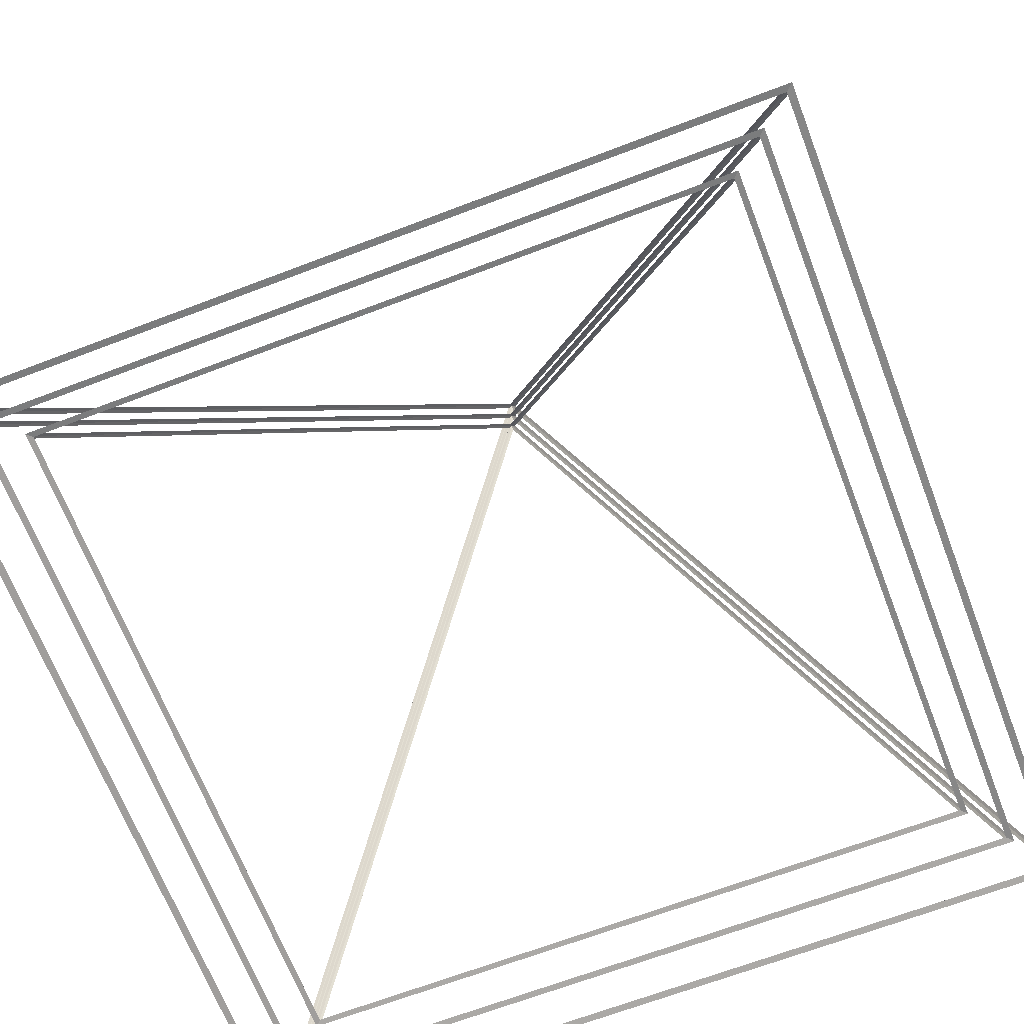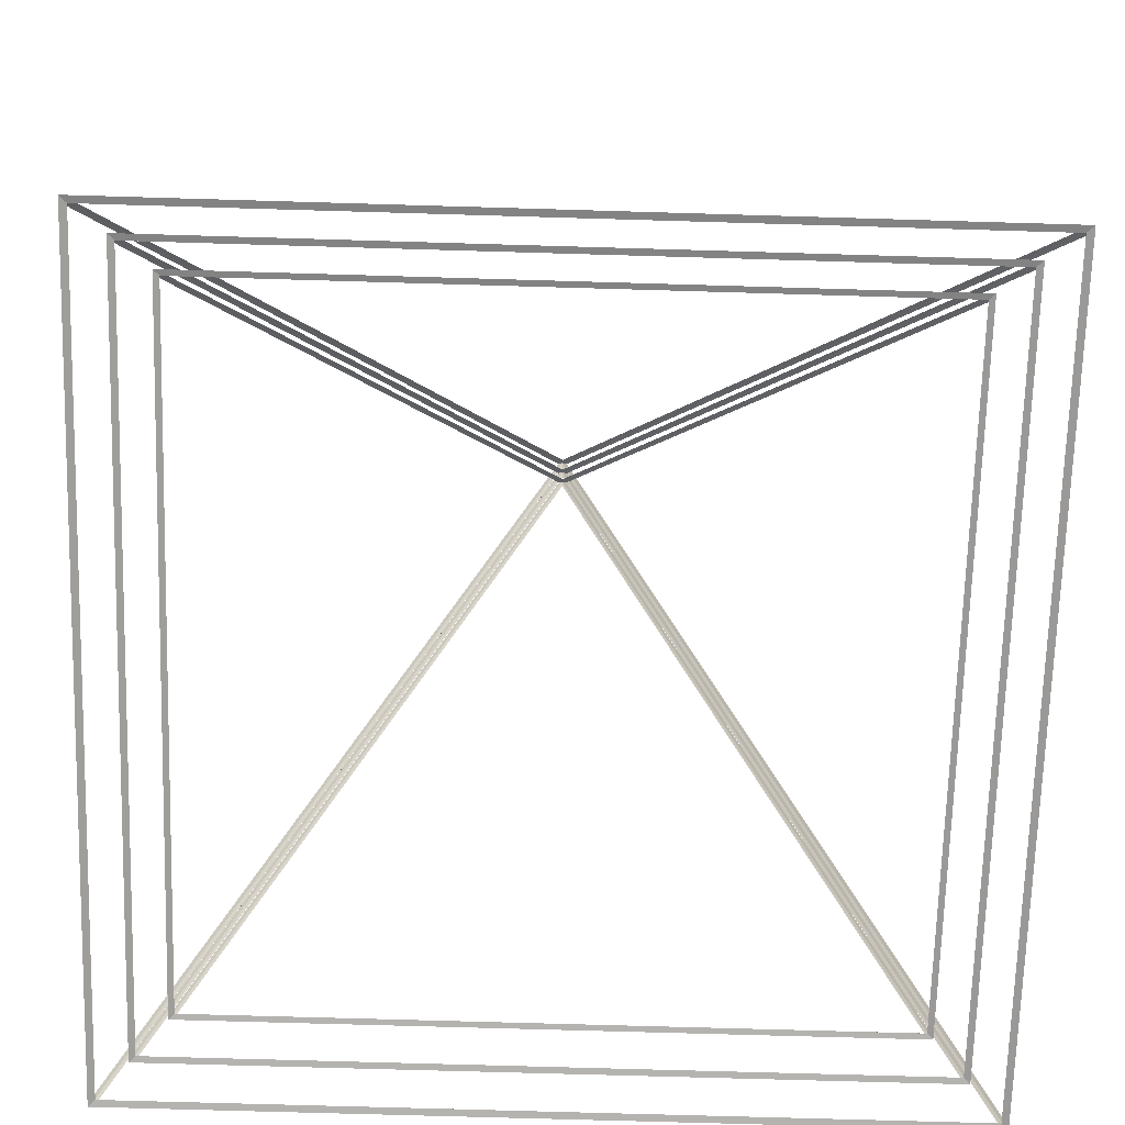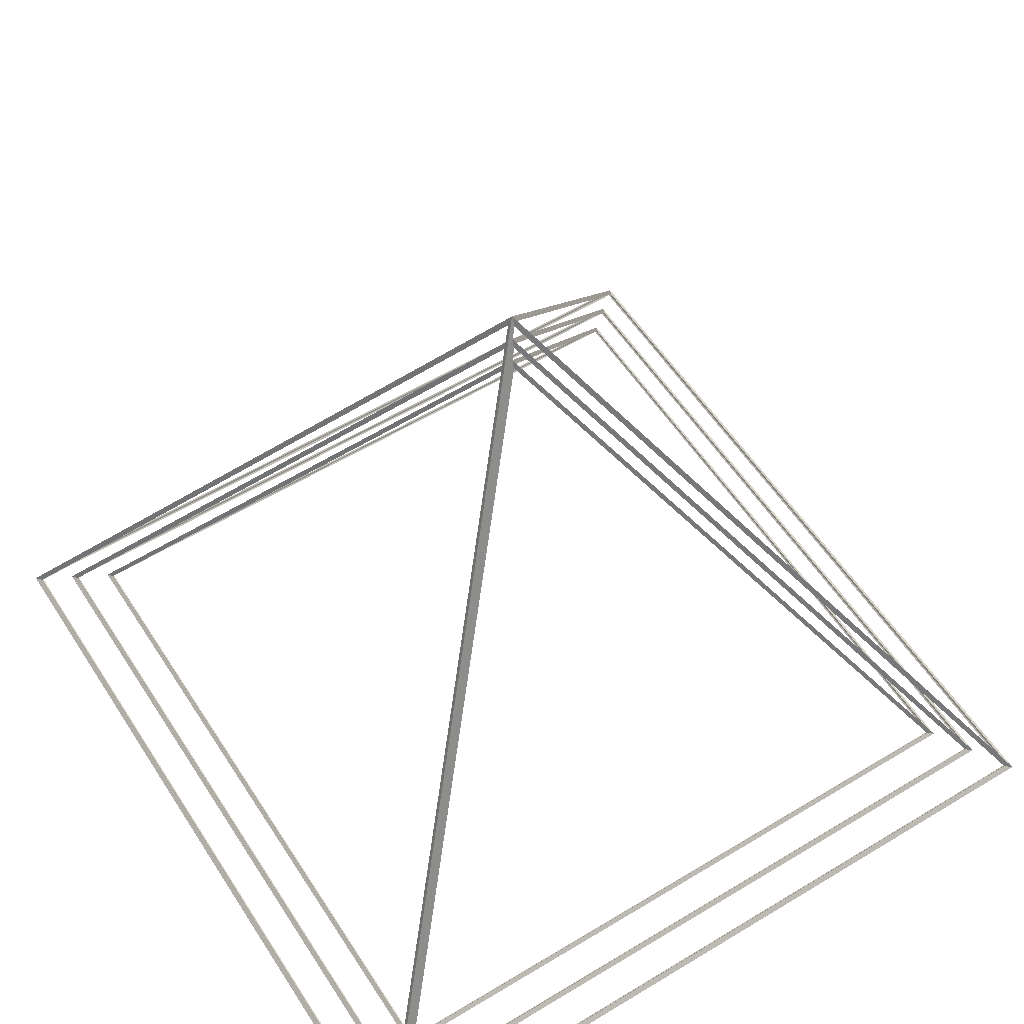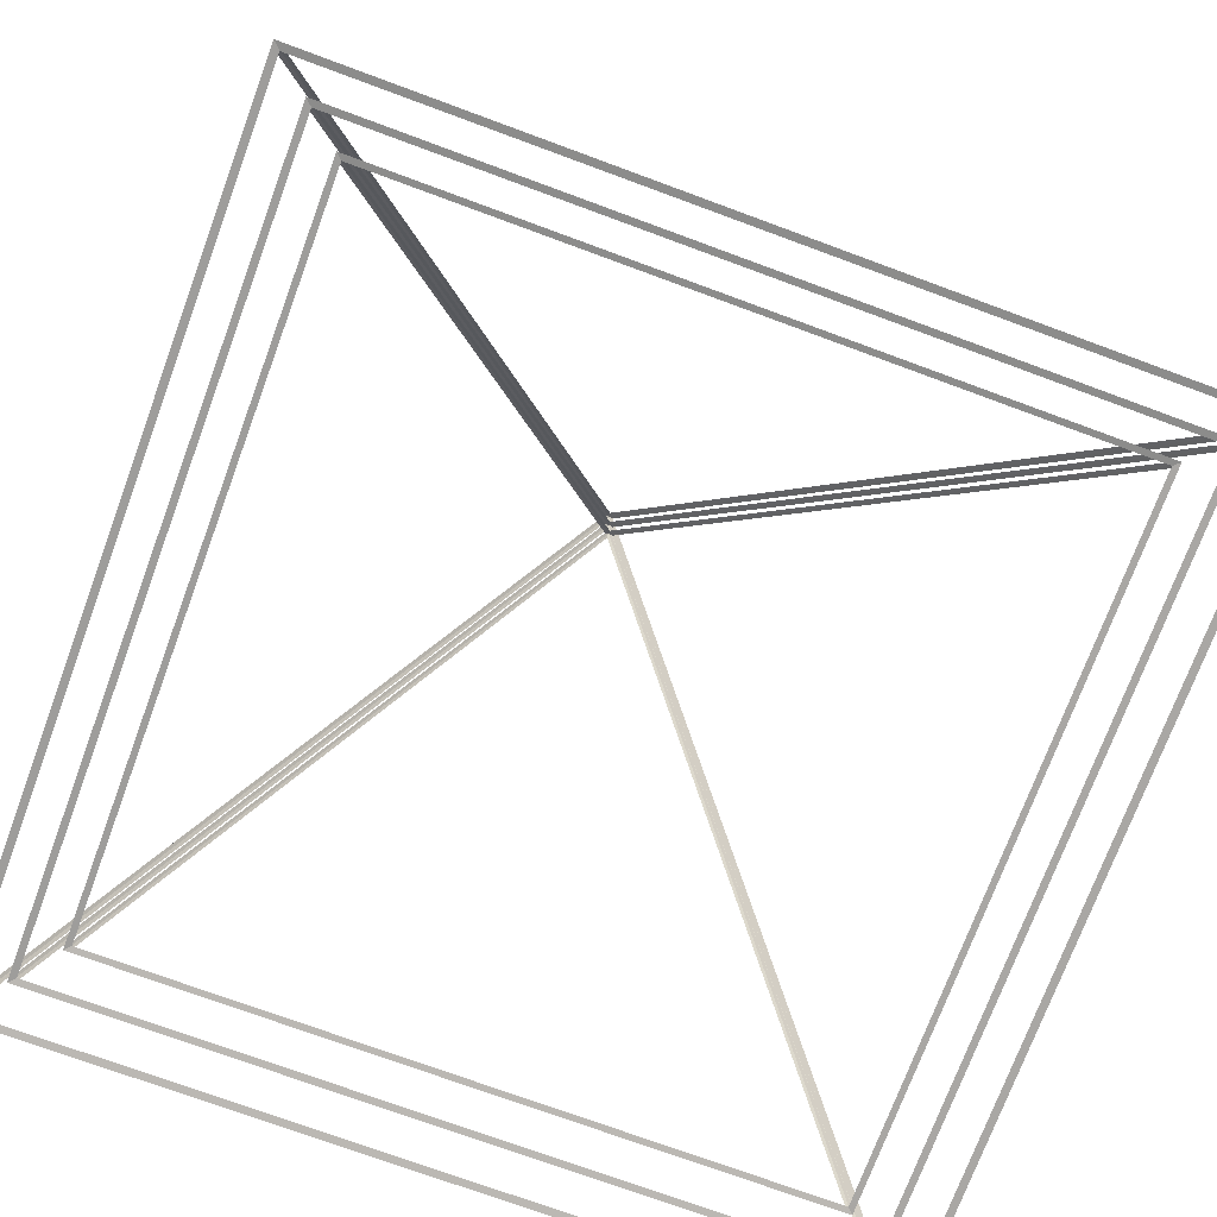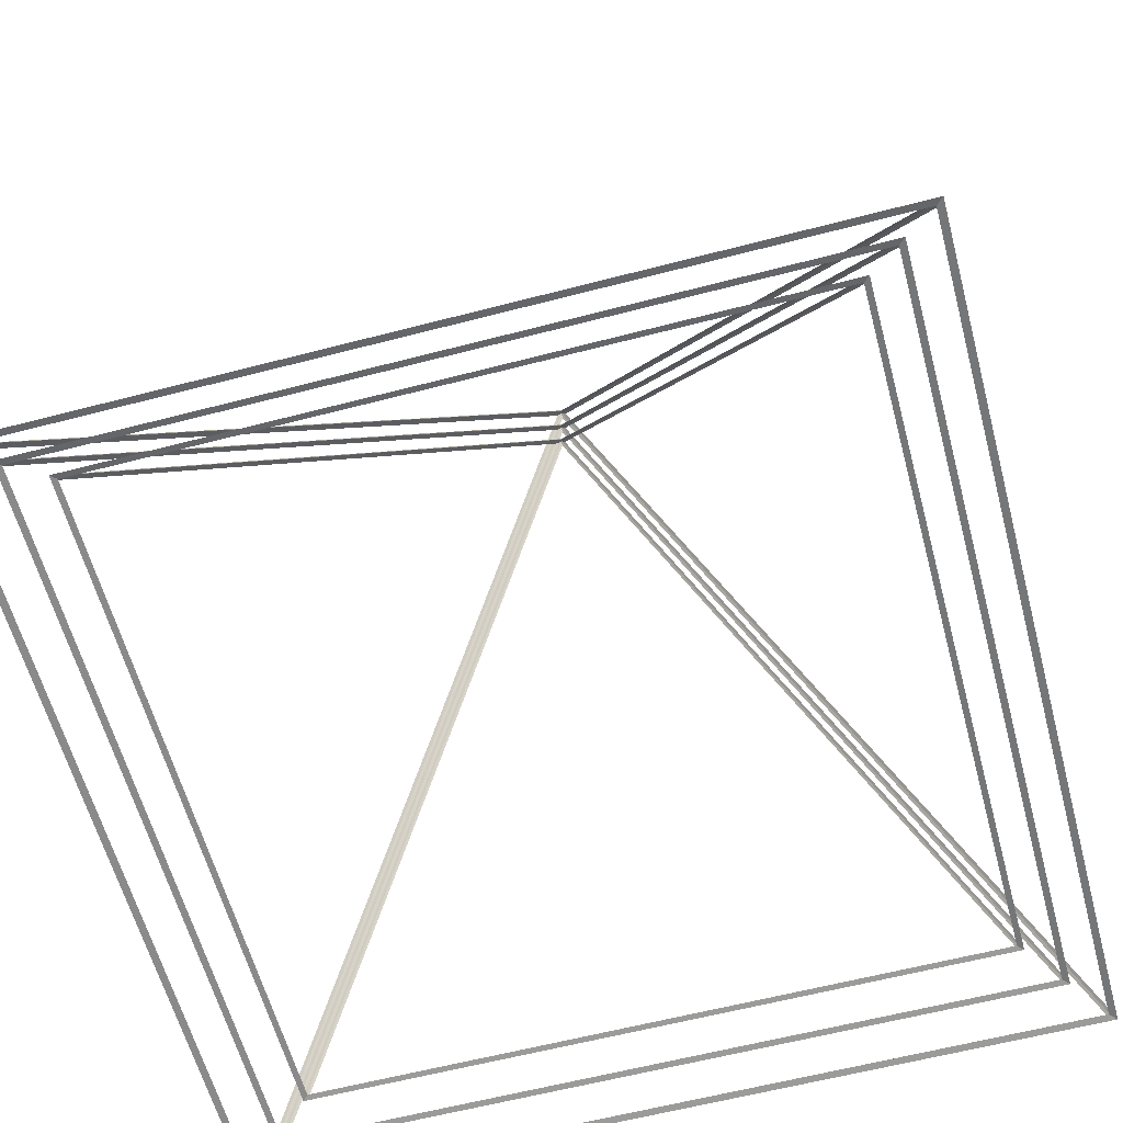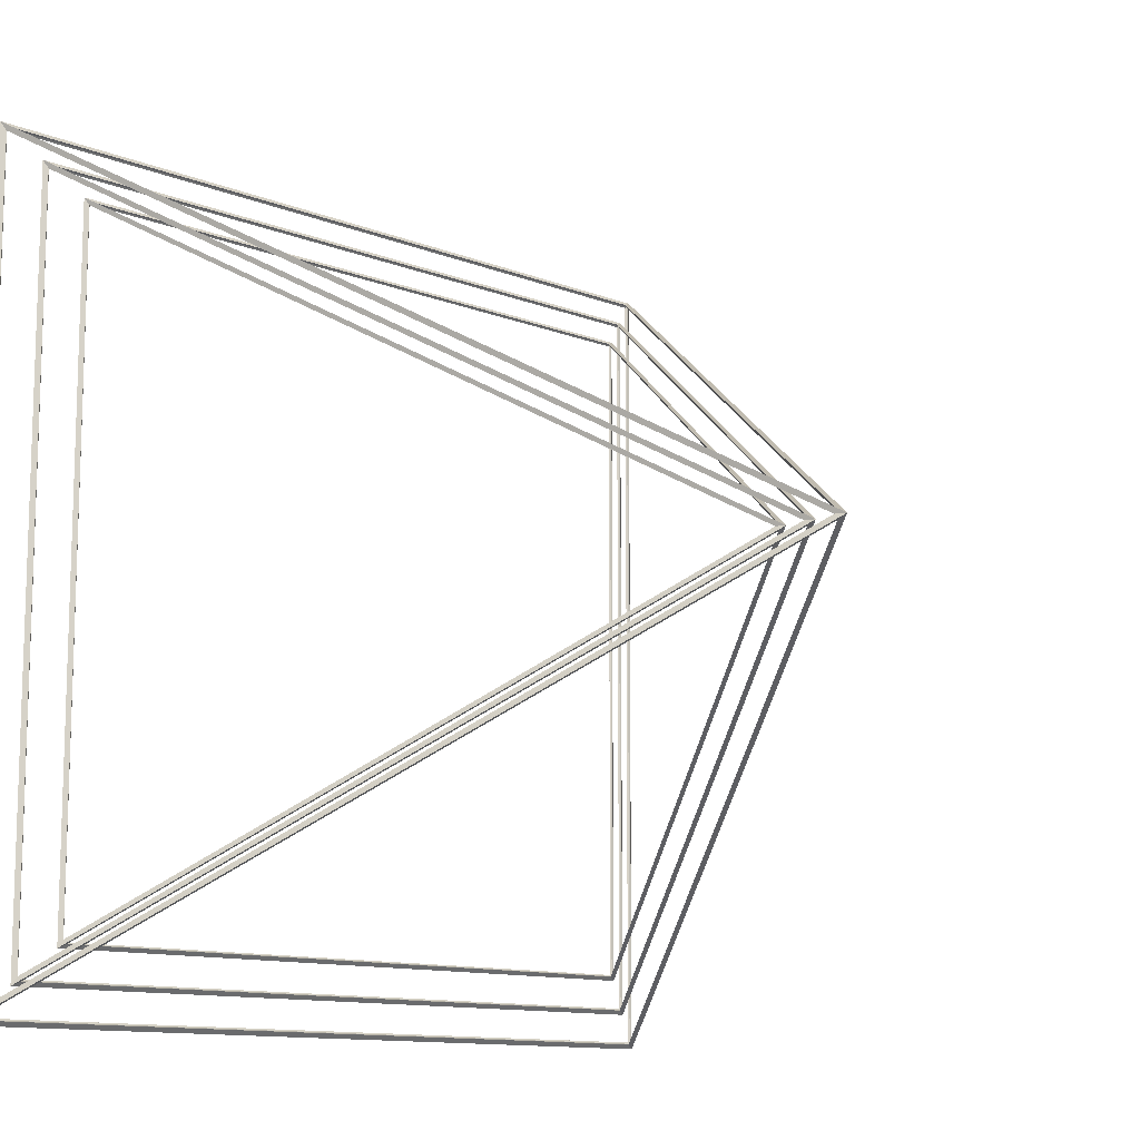
<metadata>
{"format":"obj","ext":"obj","renderer":"f3d","projection":"perspective","resolution":1024,"background":"white","views":[{"elev":-67.3,"azim":-69.0,"up":"+Y"},{"elev":-70.7,"azim":88.3,"up":"+Y"},{"elev":56.0,"azim":-122.4,"up":"+Y"},{"elev":-73.5,"azim":-20.3,"up":"+Y"},{"elev":-60.7,"azim":-75.0,"up":"+Y"},{"elev":-11.6,"azim":135.8,"up":"+Z"}]}
</metadata>
<code>
o Cube.002_Cube.013
v -57.02 -34.28 57.02
v -57.78 -34.6 57.78
v -57.02 -34.28 -57.02
v -57.78 -34.6 -57.78
v 57.02 -34.28 -57.02
v 57.78 -34.6 -57.78
v 57.02 -34.28 57.02
v 57.78 -34.6 57.78
v 0 56.94 0
v 0 57.86 0
v -56.83 -34.44 56.83
v -56.83 -34.44 -56.83
v 56.83 -34.44 -56.83
v 56.83 -34.44 56.83
v -0.6288 56.4 0
v -57.15 -34.03 -56.52
v -57.15 -34.03 56.52
v 0 56.4 -0.6288
v 56.52 -34.03 -57.15
v -56.52 -34.03 -57.15
v 0.6288 56.4 0
v 57.15 -34.03 56.52
v 57.15 -34.03 -56.52
v 0 56.4 0.6288
v -56.52 -34.03 57.15
v 56.52 -34.03 57.15
f 3 1 11 12
f 12 11 2 4
f 12 13 5 3
f 13 12 4 6
f 13 14 7 5
f 14 13 6 8
f 1 7 14 11
f 11 14 8 2
f 15 16 3 9
f 16 15 10 4
f 1 3 16 17
f 17 16 4 2
f 9 1 17 15
f 15 17 2 10
f 18 19 5 9
f 19 18 10 6
f 19 20 3 5
f 20 19 6 4
f 20 18 9 3
f 18 20 4 10
f 21 22 7 9
f 22 21 10 8
f 22 23 5 7
f 23 22 8 6
f 23 21 9 5
f 21 23 6 10
f 1 9 24 25
f 25 24 10 2
f 7 1 25 26
f 26 25 2 8
f 26 24 9 7
f 24 26 8 10
o Cube.001_Cube.012
v -52.29 -31.43 52.29
v -52.99 -31.73 52.99
v -52.29 -31.43 -52.29
v -52.99 -31.73 -52.99
v 52.29 -31.43 -52.29
v 52.99 -31.73 -52.99
v 52.29 -31.43 52.29
v 52.99 -31.73 52.99
v 0 52.22 0
v 0 53.06 0
v -52.11 -31.58 52.11
v -52.11 -31.58 -52.11
v 52.11 -31.58 -52.11
v 52.11 -31.58 52.11
v -0.5766 51.71 0
v -52.4 -31.21 -51.82
v -52.4 -31.21 51.82
v 0 51.71 -0.5766
v 51.82 -31.21 -52.4
v -51.82 -31.21 -52.4
v 0.5766 51.71 0
v 52.4 -31.21 51.82
v 52.4 -31.21 -51.82
v 0 51.71 0.5766
v -51.82 -31.21 52.4
v 51.82 -31.21 52.4
f 29 27 37 38
f 38 37 28 30
f 38 39 31 29
f 39 38 30 32
f 39 40 33 31
f 40 39 32 34
f 27 33 40 37
f 37 40 34 28
f 41 42 29 35
f 42 41 36 30
f 27 29 42 43
f 43 42 30 28
f 35 27 43 41
f 41 43 28 36
f 44 45 31 35
f 45 44 36 32
f 45 46 29 31
f 46 45 32 30
f 46 44 35 29
f 44 46 30 36
f 47 48 33 35
f 48 47 36 34
f 48 49 31 33
f 49 48 34 32
f 49 47 35 31
f 47 49 32 36
f 27 35 50 51
f 51 50 36 28
f 33 27 51 52
f 52 51 28 34
f 52 50 35 33
f 50 52 34 36
o Cube_Cube.011
v -47.68 -28.67 47.68
v -48.32 -28.93 48.32
v -47.68 -28.67 -47.68
v -48.32 -28.93 -48.32
v 47.68 -28.67 -47.68
v 48.32 -28.93 -48.32
v 47.68 -28.67 47.68
v 48.32 -28.93 48.32
v 0 47.62 0
v 0 48.38 0
v -47.52 -28.8 47.52
v -47.52 -28.8 -47.52
v 47.52 -28.8 -47.52
v 47.52 -28.8 47.52
v -0.5258 47.16 0
v -47.79 -28.46 -47.26
v -47.79 -28.46 47.26
v 0 47.16 -0.5258
v 47.26 -28.46 -47.79
v -47.26 -28.46 -47.79
v 0.5258 47.16 0
v 47.79 -28.46 47.26
v 47.79 -28.46 -47.26
v 0 47.16 0.5258
v -47.26 -28.46 47.79
v 47.26 -28.46 47.79
f 55 53 63 64
f 64 63 54 56
f 64 65 57 55
f 65 64 56 58
f 65 66 59 57
f 66 65 58 60
f 53 59 66 63
f 63 66 60 54
f 67 68 55 61
f 68 67 62 56
f 53 55 68 69
f 69 68 56 54
f 61 53 69 67
f 67 69 54 62
f 70 71 57 61
f 71 70 62 58
f 71 72 55 57
f 72 71 58 56
f 72 70 61 55
f 70 72 56 62
f 73 74 59 61
f 74 73 62 60
f 74 75 57 59
f 75 74 60 58
f 75 73 61 57
f 73 75 58 62
f 53 61 76 77
f 77 76 62 54
f 59 53 77 78
f 78 77 54 60
f 78 76 61 59
f 76 78 60 62

</code>
